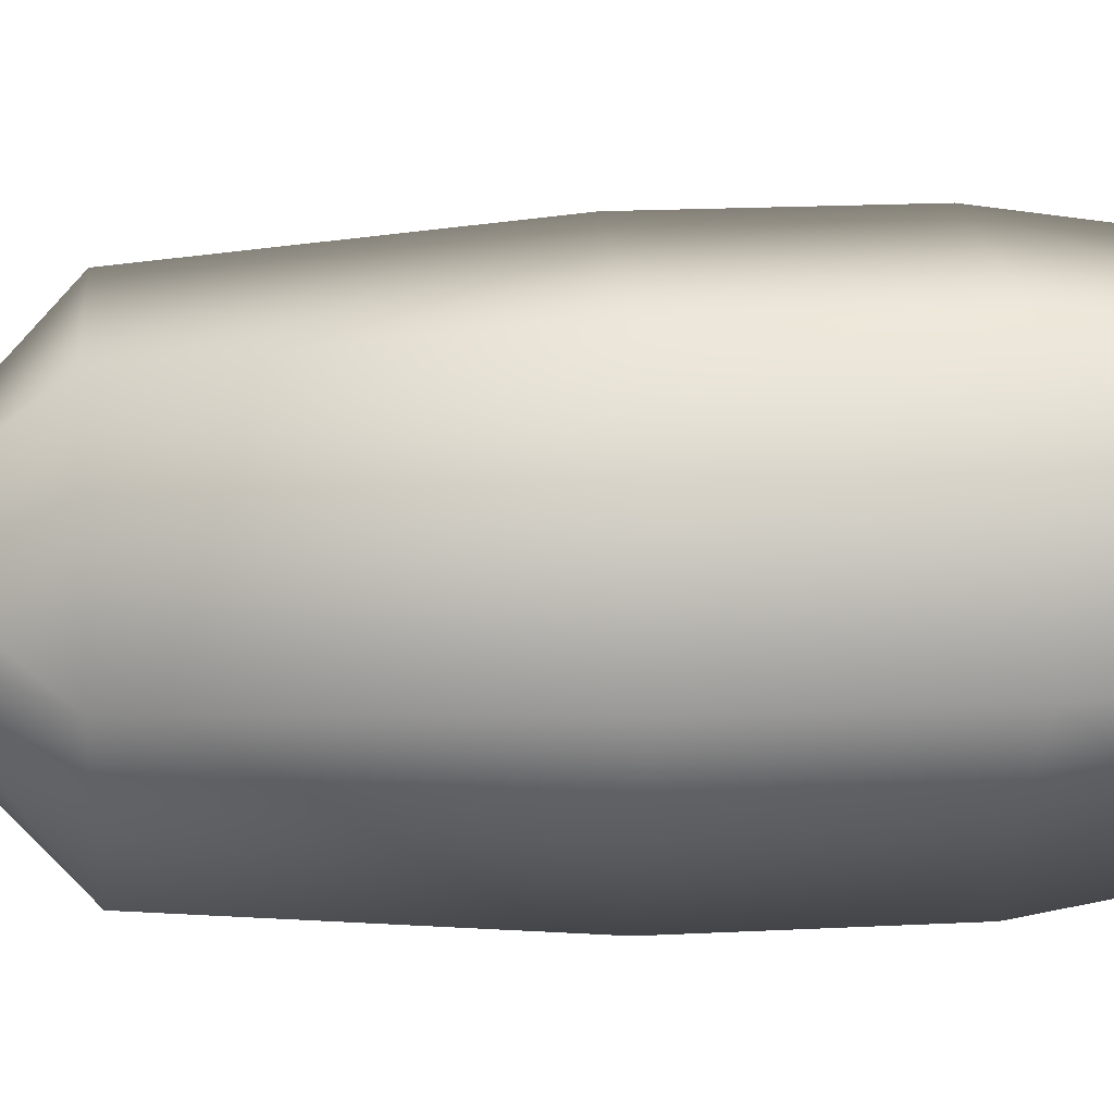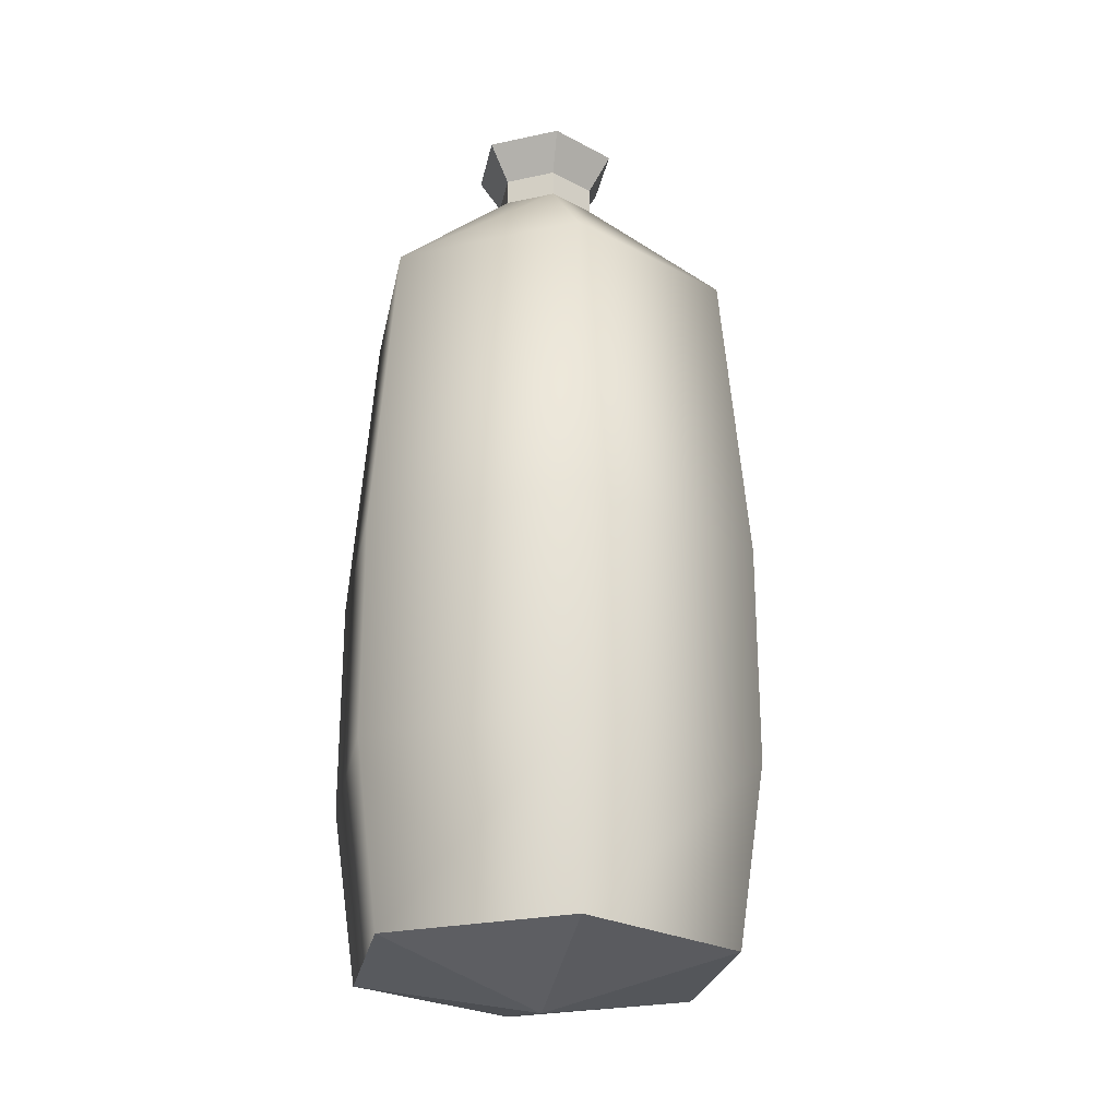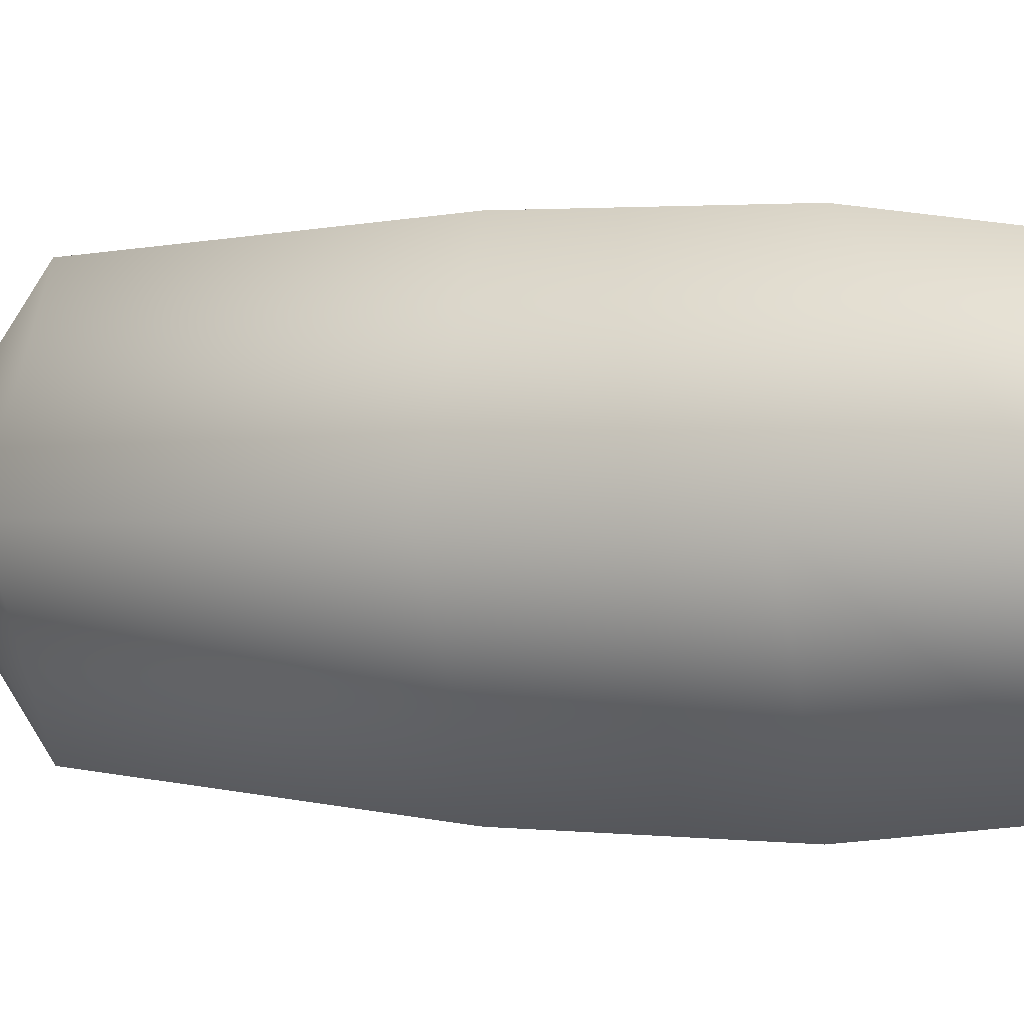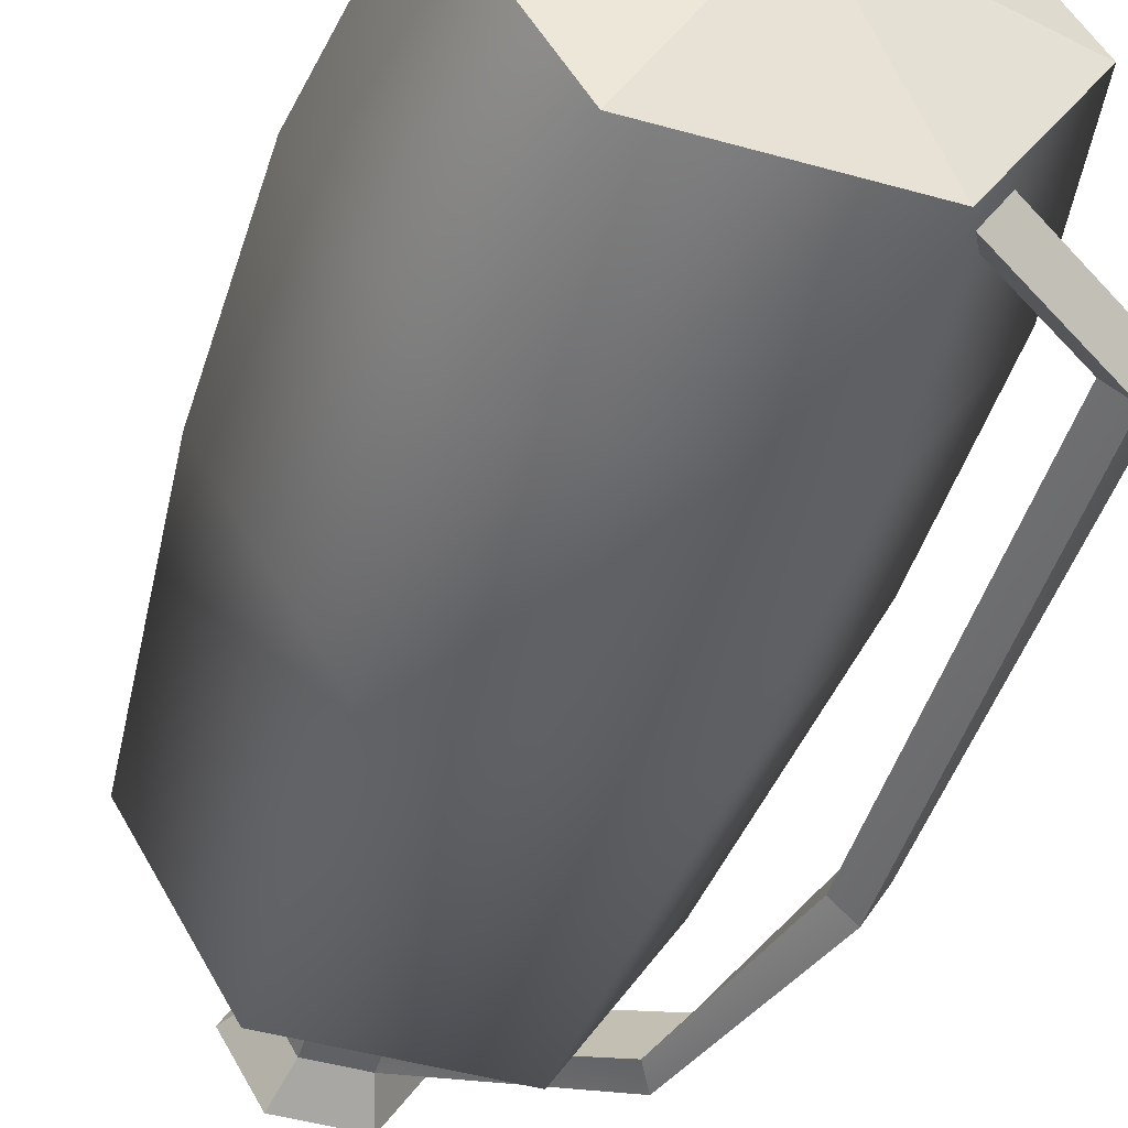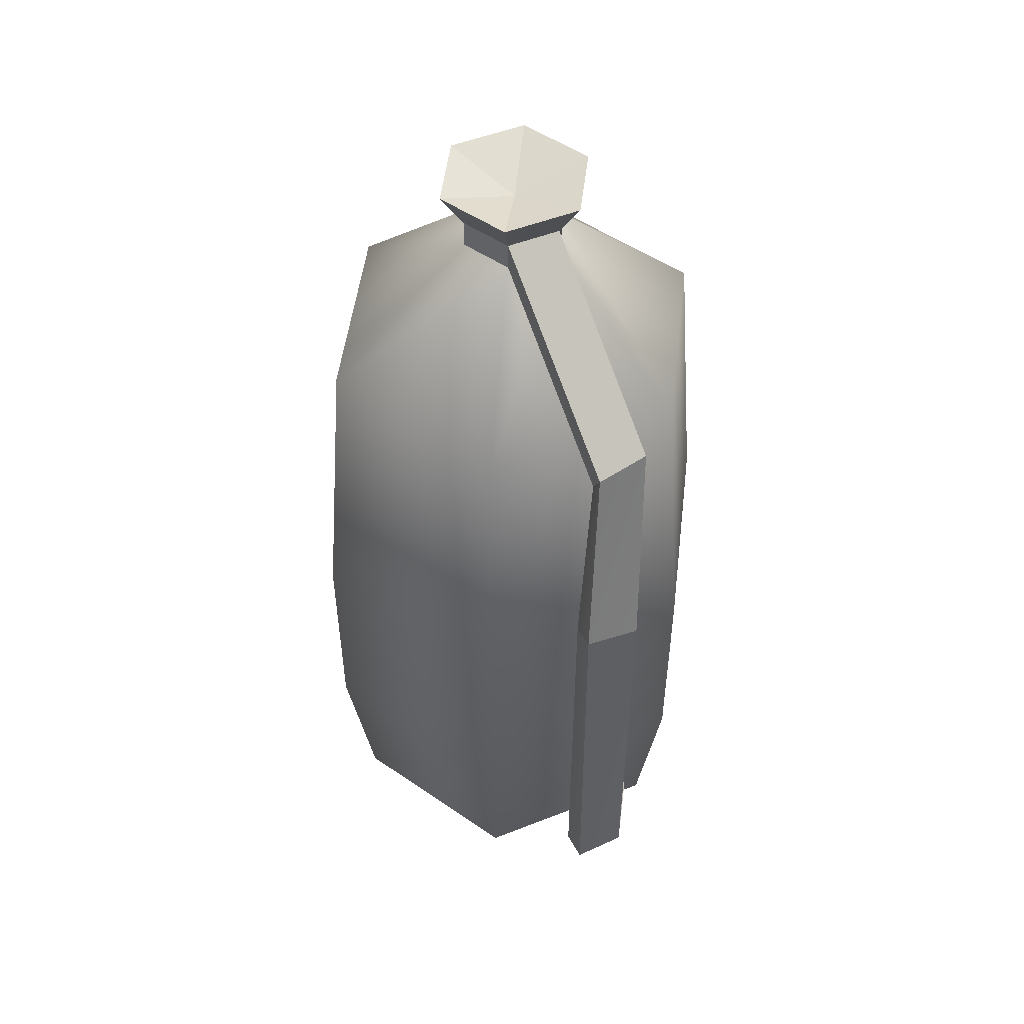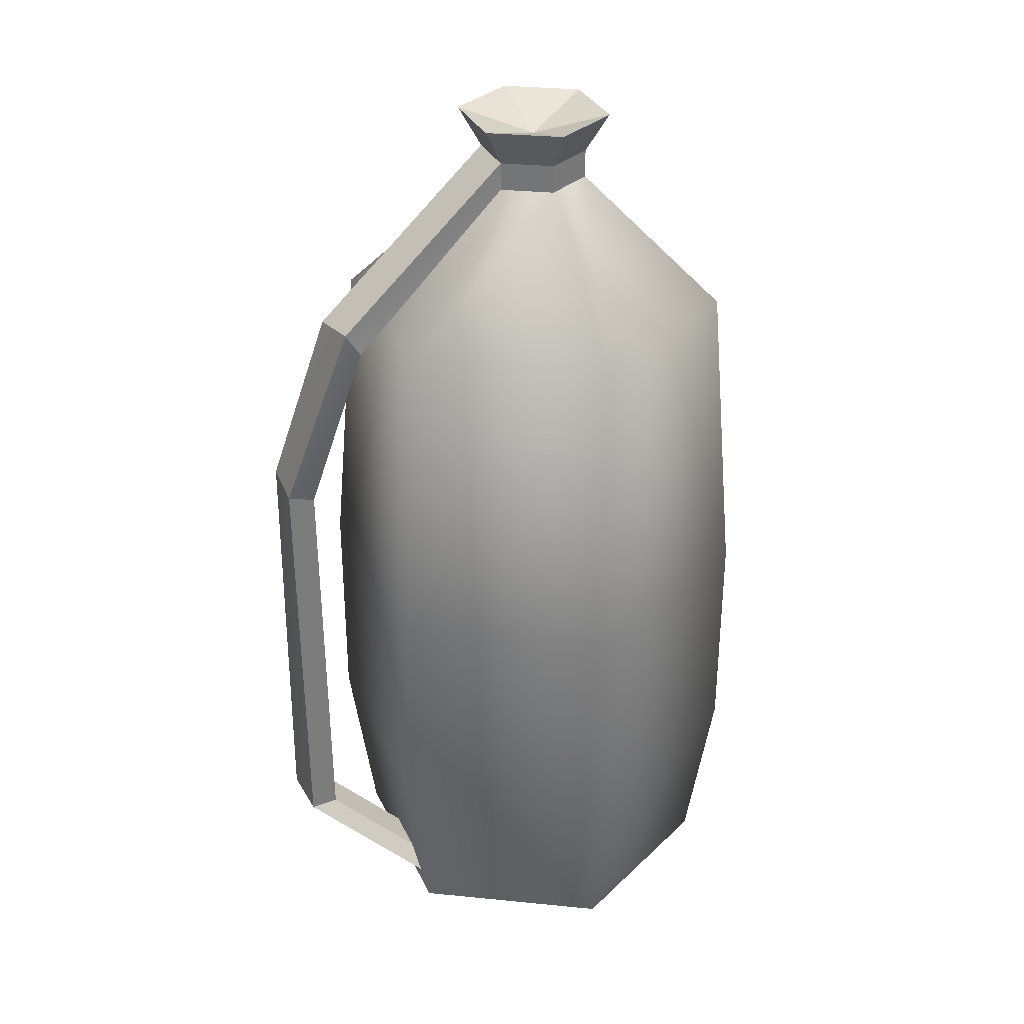
<metadata>
{"format":"obj","ext":"obj","renderer":"f3d","projection":"perspective","resolution":1024,"background":"white","views":[{"elev":21.5,"azim":-94.9,"up":"+Z"},{"elev":-25.4,"azim":-40.7,"up":"+Y"},{"elev":2.0,"azim":-68.2,"up":"+Z"},{"elev":-47.7,"azim":-17.5,"up":"+Z"},{"elev":50.9,"azim":96.9,"up":"+Y"},{"elev":32.4,"azim":-172.1,"up":"+Y"}]}
</metadata>
<code>
o TentBag
g TentBag
v -0.4381 0.05165 0
v -0.5 0.458 0
v -0.2191 0.05165 0.3794
v -0.25 0.458 0.433
v 0.2191 0.05165 0.3794
v 0.25 0.458 0.433
v 0.4381 0.05165 -3.83e-08
v 0.5 0.458 -4.371e-08
v 0.2191 0.05165 -0.3794
v 0.25 0.458 -0.433
v -0.2191 0.05165 -0.3794
v -0.25 0.458 -0.433
v -0.5 0.958 0
v -0.25 0.958 0.433
v 0.25 0.958 0.433
v 0.5 0.958 -4.371e-08
v 0.25 0.958 -0.433
v -0.25 0.958 -0.433
v -0.4381 1.662 0
v -0.2191 1.662 0.3794
v 0.2191 1.662 0.3794
v 0.4381 1.662 -3.83e-08
v 0.2191 1.662 -0.3794
v -0.2191 1.662 -0.3794
v -0.1199 1.958 0
v -0.05996 1.958 0.1039
v 0.05996 1.958 0.1039
v 0.1199 1.958 -1.048e-08
v 0.05996 1.958 -0.1039
v -0.05996 1.958 -0.1039
v 0 -0.042 0
v -0.1729 2.109 3.293e-09
v 0 2.056 3.293e-09
v -0.08647 2.109 0.1498
v 0.08647 2.109 0.1498
v 0.1729 2.109 -1.183e-08
v 0.08647 2.109 -0.1498
v -0.08647 2.109 -0.1498
v -0.05996 2.021 0.1039
v -0.1199 2.021 0
v 0.05996 2.021 0.1039
v -0.05996 2.021 -0.1039
v 0.05996 2.021 -0.1039
v 0.1329 0.06596 -0.3105
v 0.2011 0.07087 -0.212
v 0.1849 0.06499 -0.3465
v 0.2531 0.06991 -0.2479
v 0.1199 2.021 -1.048e-08
v 0.351 1.629 -0.318
v 0.425 1.614 -0.2247
v 0.3813 1.682 -0.3338
v 0.4552 1.668 -0.2405
v 0.4824 1.229 -0.3169
v 0.5394 1.236 -0.2117
v 0.5352 1.247 -0.3468
v 0.5922 1.254 -0.2415
v 0.4772 0.288 -0.3105
v 0.5454 0.2929 -0.212
v 0.5291 0.287 -0.3465
v 0.5974 0.2919 -0.2479
f 1 31 3
f 3 31 5
f 5 31 7
f 7 31 9
f 9 31 11
f 11 31 1
f 34 33 32
f 35 33 34
f 36 33 35
f 37 33 36
f 38 33 37
f 32 33 38
f 4 2 1
f 1 3 4
f 6 4 3
f 3 5 6
f 8 6 5
f 5 7 8
f 10 8 7
f 7 9 10
f 12 10 9
f 9 11 12
f 2 12 11
f 11 1 2
f 14 13 2
f 2 4 14
f 15 14 4
f 4 6 15
f 16 15 6
f 6 8 16
f 17 16 8
f 8 10 17
f 18 17 10
f 10 12 18
f 13 18 12
f 12 2 13
f 20 19 13
f 13 14 20
f 21 20 14
f 14 15 21
f 22 21 15
f 15 16 22
f 23 22 16
f 16 17 23
f 24 23 17
f 17 18 24
f 19 24 18
f 18 13 19
f 26 25 19
f 19 20 26
f 27 26 20
f 20 21 27
f 28 27 21
f 21 22 28
f 29 28 22
f 22 23 29
f 30 29 23
f 23 24 30
f 25 30 24
f 24 19 25
f 47 45 44
f 44 46 47
f 32 40 39
f 39 34 32
f 34 39 41
f 41 35 34
f 38 42 40
f 40 32 38
f 37 43 42
f 42 38 37
f 36 48 43
f 43 37 36
f 35 41 48
f 48 36 35
f 39 40 25 26
f 41 39 26 27
f 40 42 30 25
f 42 43 29 30
f 48 41 27 28
f 49 50 28 29
f 51 49 29 43
f 50 52 48 28
f 52 51 43 48
f 53 54 50 49
f 55 53 49 51
f 54 56 52 50
f 56 55 51 52
f 57 58 54 53
f 59 57 53 55
f 58 60 56 54
f 60 59 55 56
f 44 45 58 57
f 46 44 57 59
f 45 47 60 58
f 47 46 59 60

</code>
